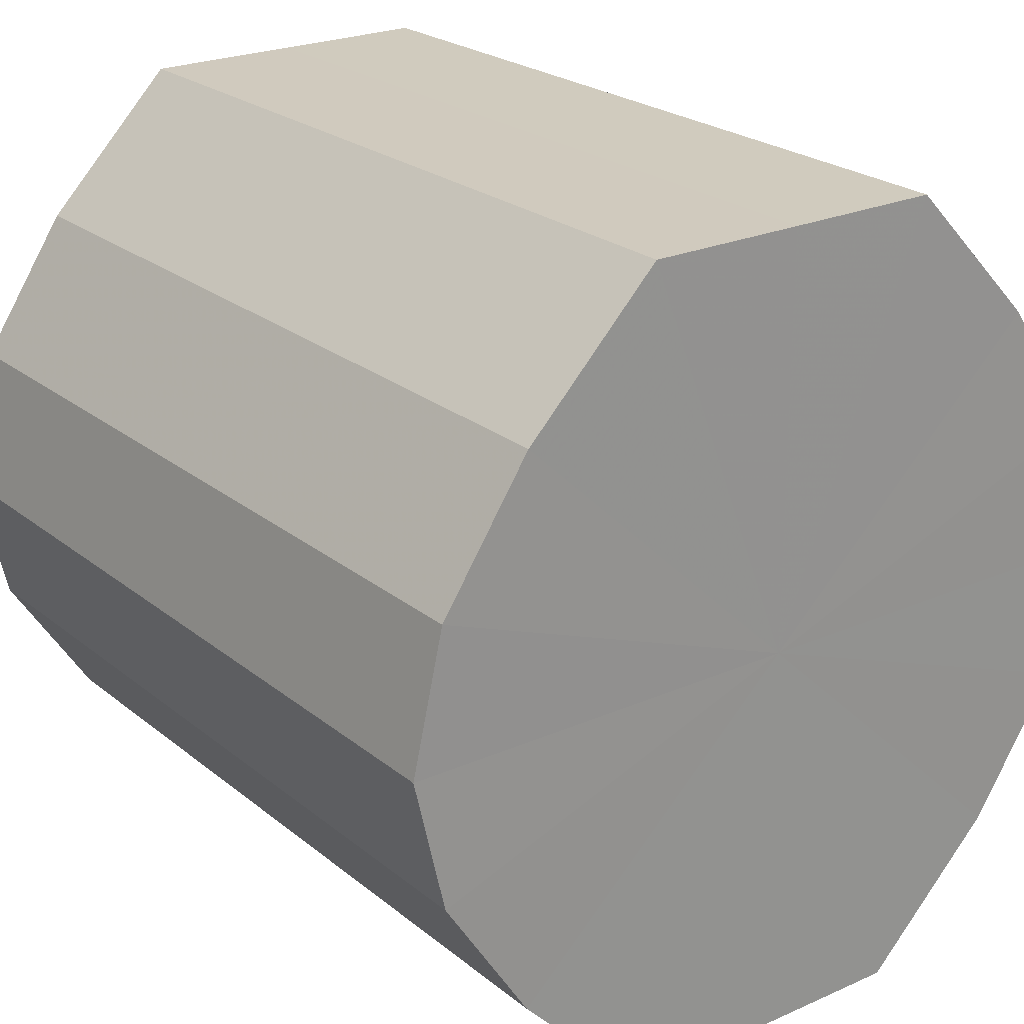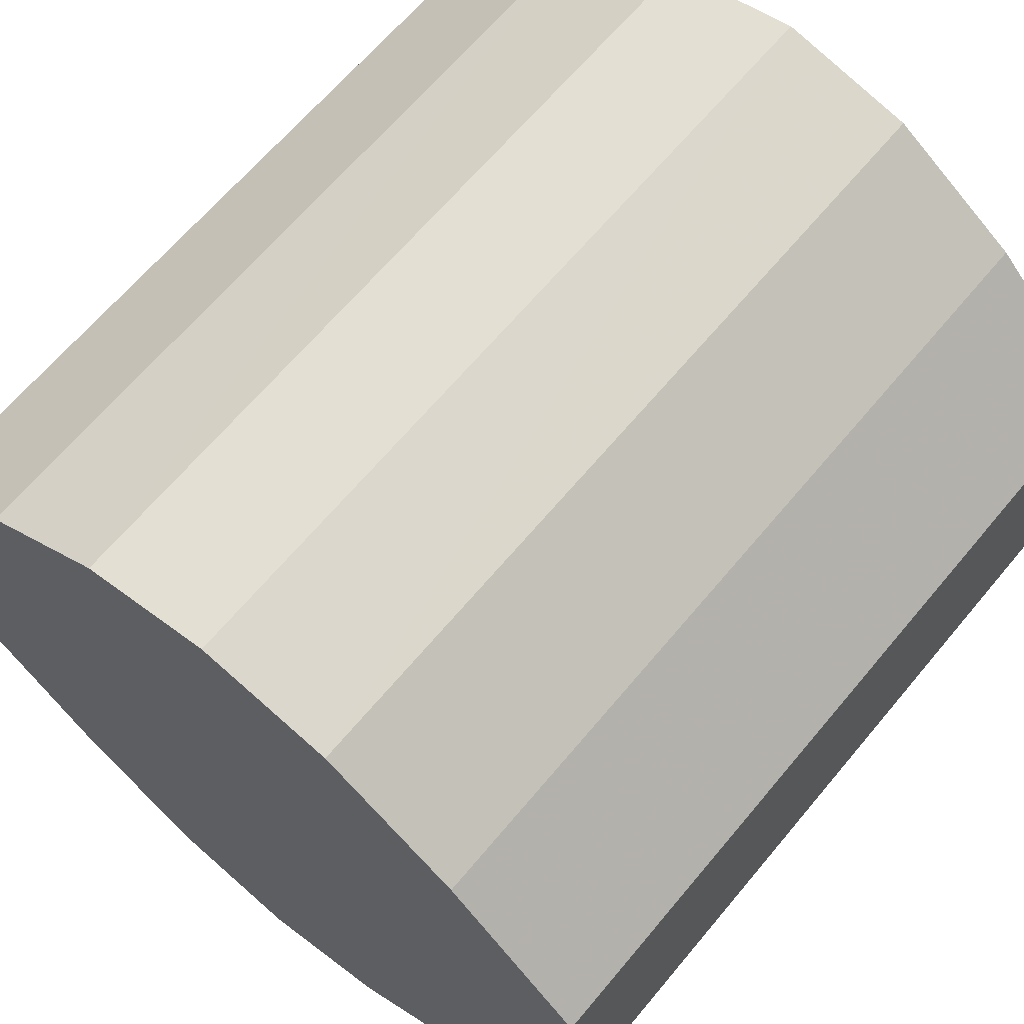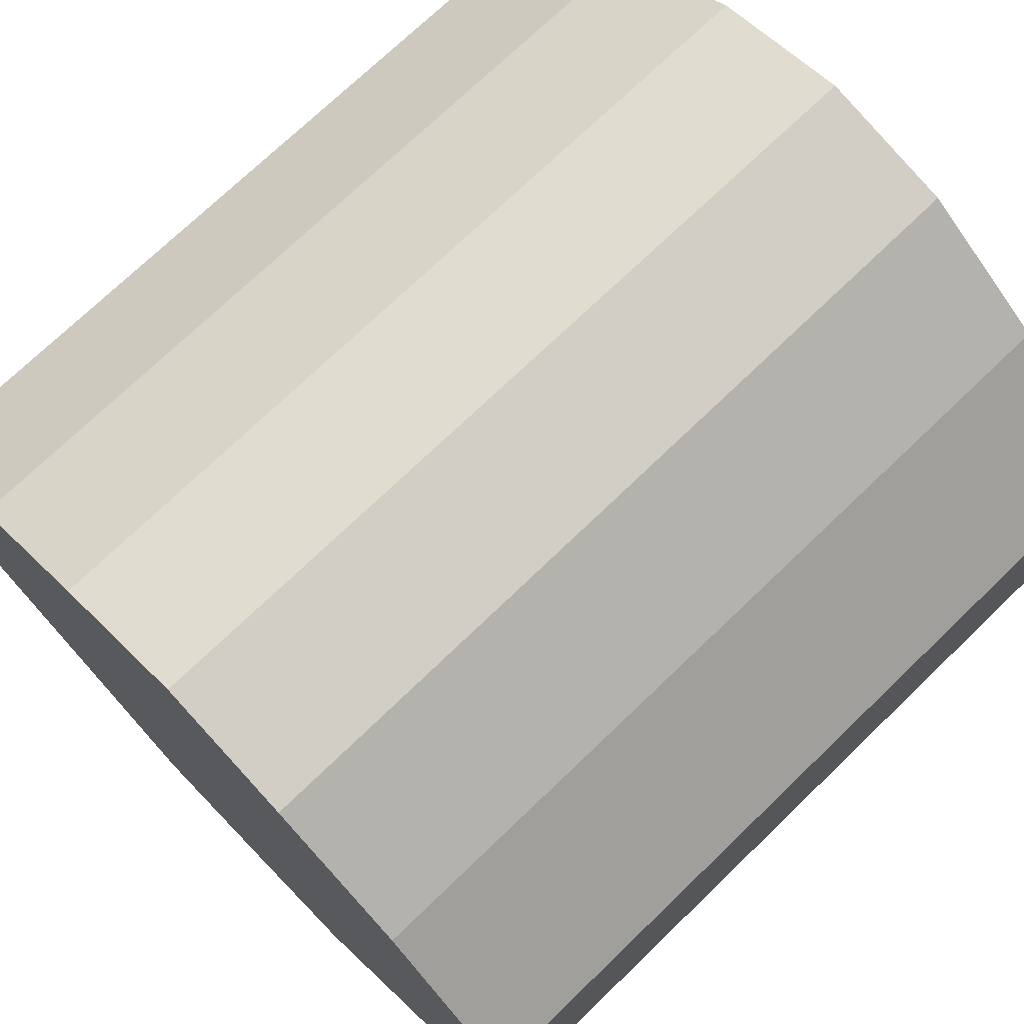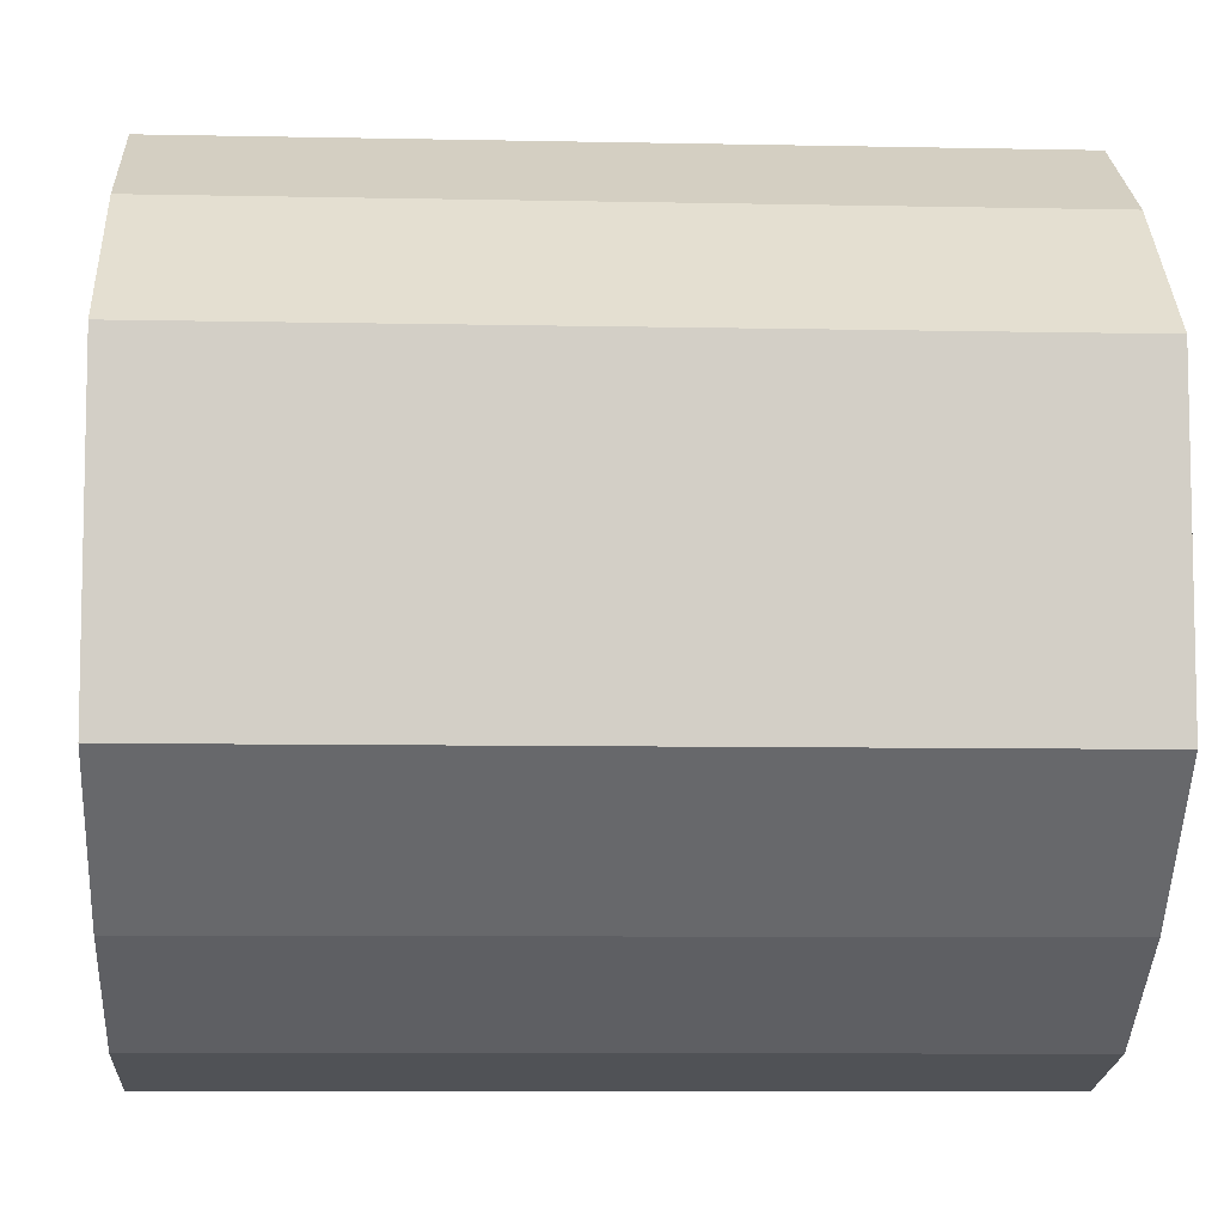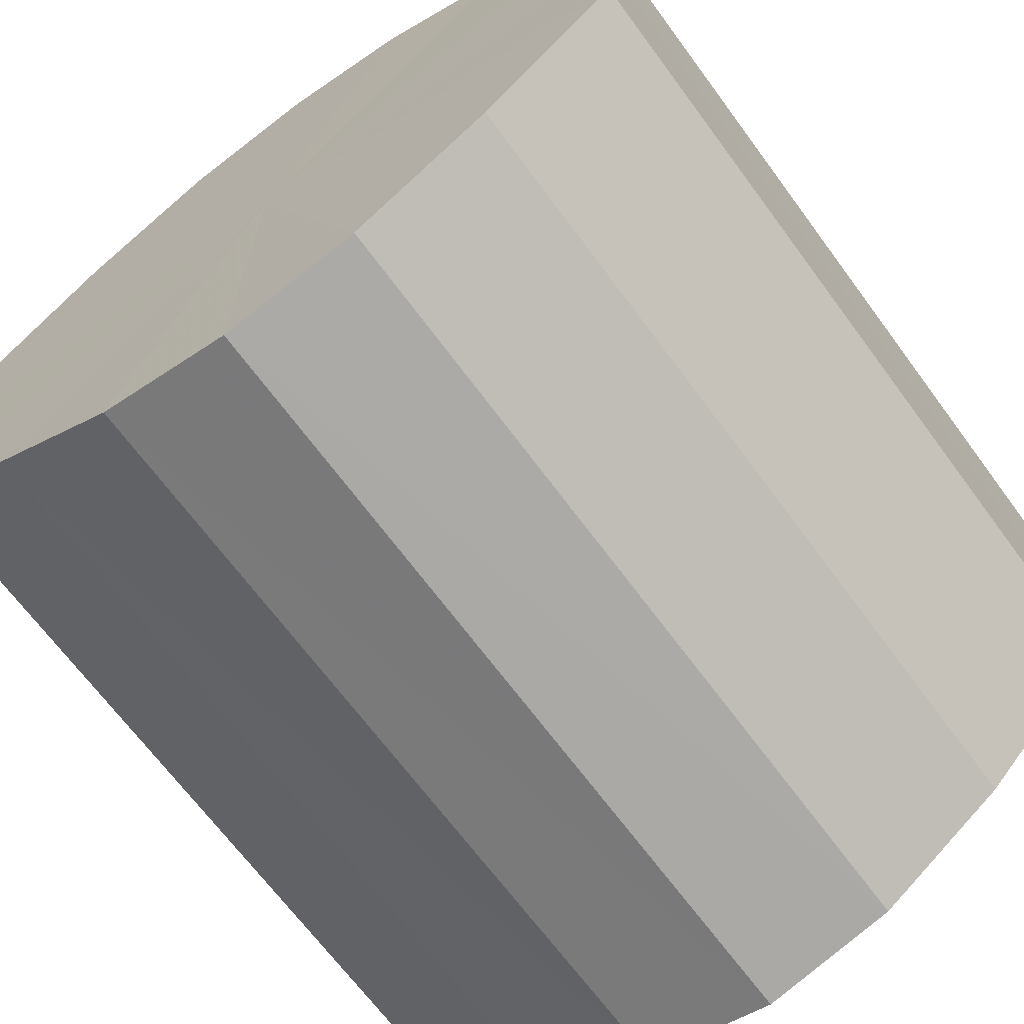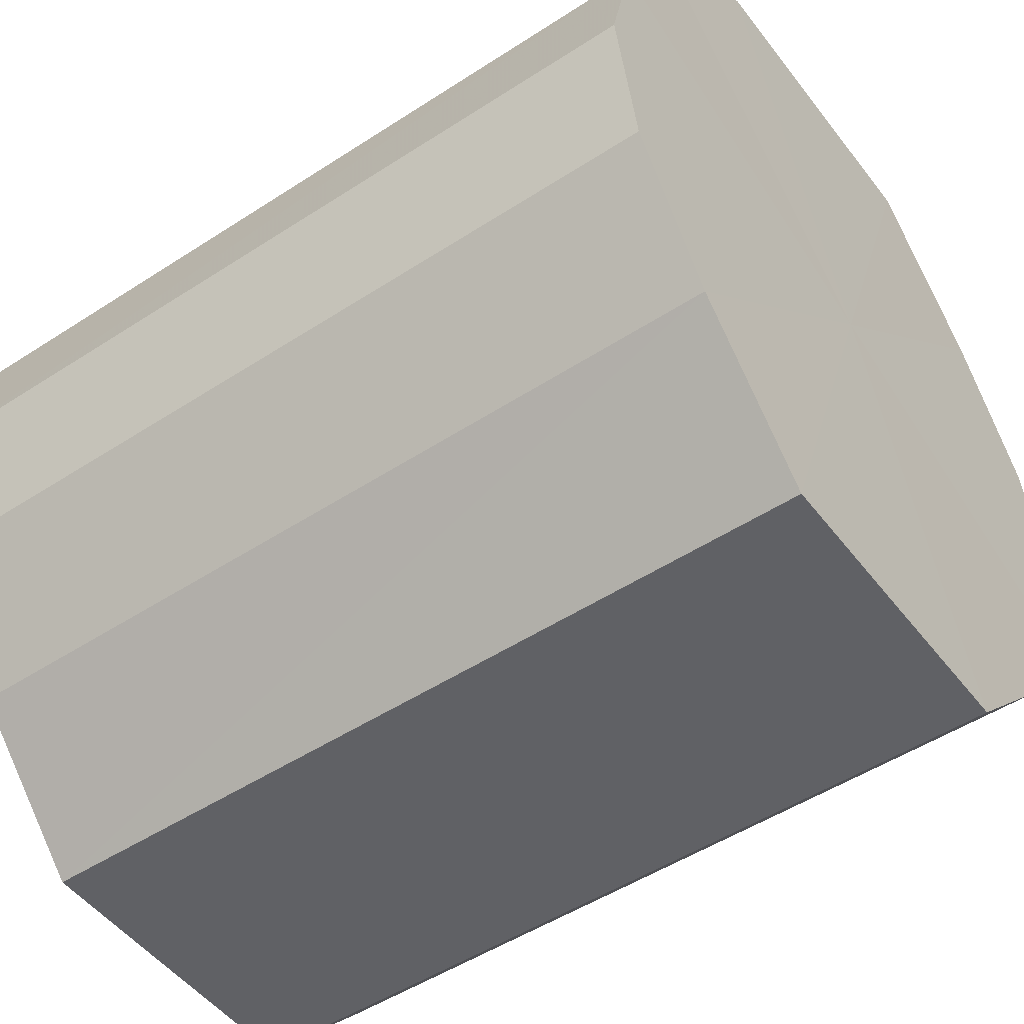
<metadata>
{"format":"obj","ext":"obj","renderer":"f3d","projection":"perspective","resolution":1024,"background":"white","views":[{"elev":23.3,"azim":-126.8,"up":"+Y"},{"elev":65.3,"azim":-50.2,"up":"+Z"},{"elev":73.0,"azim":136.1,"up":"+Z"},{"elev":-8.0,"azim":176.7,"up":"+Z"},{"elev":-67.7,"azim":-53.7,"up":"+Z"},{"elev":-49.7,"azim":-144.2,"up":"+Y"}]}
</metadata>
<code>
o 23814
v 2209 1876 14.36
v 2209 1876 14.36
v 2209 1876 14.36
v 2209 1876 14.34
v 2209 1876 14.36
v 2209 1876 14.36
v 2209 1876 14.36
v 2209 1876 14.32
v 2209 1876 14.34
v 2209 1876 14.34
v 2209 1876 14.34
v 2209 1876 14.3
v 2209 1876 14.32
v 2209 1876 14.32
v 2209 1876 14.32
v 2209 1876 14.28
v 2209 1876 14.3
v 2209 1876 14.3
v 2209 1876 14.3
v 2209 1876 14.26
v 2209 1876 14.28
v 2209 1876 14.28
v 2209 1876 14.28
v 2209 1876 14.24
v 2209 1876 14.26
v 2209 1876 14.26
v 2209 1876 14.26
v 2209 1876 14.24
v 2209 1876 14.24
v 2209 1876 14.24
v 2209 1876 14.24
v 2209 1876 14.24
v 2209 1876 14.36
v 2209 1876 14.36
v 2209 1876 14.36
v 2209 1876 14.34
v 2209 1876 14.34
v 2209 1876 14.36
v 2209 1876 14.36
v 2209 1876 14.34
v 2209 1876 14.36
v 2209 1876 14.32
v 2209 1876 14.32
v 2209 1876 14.32
v 2209 1876 14.34
v 2209 1876 14.3
v 2209 1876 14.32
v 2209 1876 14.3
v 2209 1876 14.3
v 2209 1876 14.28
v 2209 1876 14.3
v 2209 1876 14.26
v 2209 1876 14.28
v 2209 1876 14.28
v 2209 1876 14.28
v 2209 1876 14.24
v 2209 1876 14.26
v 2209 1876 14.24
v 2209 1876 14.24
v 2209 1876 14.26
v 2209 1876 14.26
v 2209 1876 14.24
v 2209 1876 14.24
v 2209 1876 14.24
v 2209 1876 14.3
v 2209 1876 14.36
v 2209 1876 14.36
v 2209 1876 14.34
v 2209 1876 14.36
v 2209 1876 14.32
v 2209 1876 14.34
v 2209 1876 14.3
v 2209 1876 14.32
v 2209 1876 14.28
v 2209 1876 14.3
v 2209 1876 14.26
v 2209 1876 14.28
v 2209 1876 14.24
v 2209 1876 14.26
v 2209 1876 14.24
v 2209 1876 14.24
v 2209 1876 14.3
v 2209 1876 14.36
v 2209 1876 14.36
v 2209 1876 14.36
v 2209 1876 14.34
v 2209 1876 14.34
v 2209 1876 14.32
v 2209 1876 14.32
v 2209 1876 14.3
v 2209 1876 14.3
v 2209 1876 14.28
v 2209 1876 14.28
v 2209 1876 14.26
v 2209 1876 14.26
v 2209 1876 14.24
v 2209 1876 14.24
v 2209 1876 14.24
f 1 2 3
f 2 4 5
f 6 1 7
f 4 8 9
f 10 6 11
f 8 12 13
f 14 10 15
f 12 16 17
f 18 14 19
f 16 20 21
f 22 18 23
f 20 24 25
f 26 22 27
f 24 28 29
f 30 26 31
f 28 30 32
f 33 34 35
f 35 36 37
f 38 39 33
f 40 41 38
f 37 42 43
f 44 45 40
f 46 47 44
f 43 48 49
f 50 51 46
f 52 53 50
f 49 54 55
f 56 57 52
f 58 59 56
f 55 60 61
f 62 63 58
f 61 64 62
f 65 66 67
f 65 68 66
f 65 67 69
f 65 70 68
f 65 69 71
f 65 72 70
f 65 71 73
f 65 74 72
f 65 73 75
f 65 76 74
f 65 75 77
f 65 78 76
f 65 77 79
f 65 80 78
f 65 79 81
f 65 81 80
f 82 83 84
f 82 85 83
f 82 84 86
f 82 87 85
f 82 86 88
f 82 89 87
f 82 88 90
f 82 91 89
f 82 90 92
f 82 93 91
f 82 92 94
f 82 95 93
f 82 94 96
f 82 97 95
f 82 96 98
f 82 98 97

</code>
